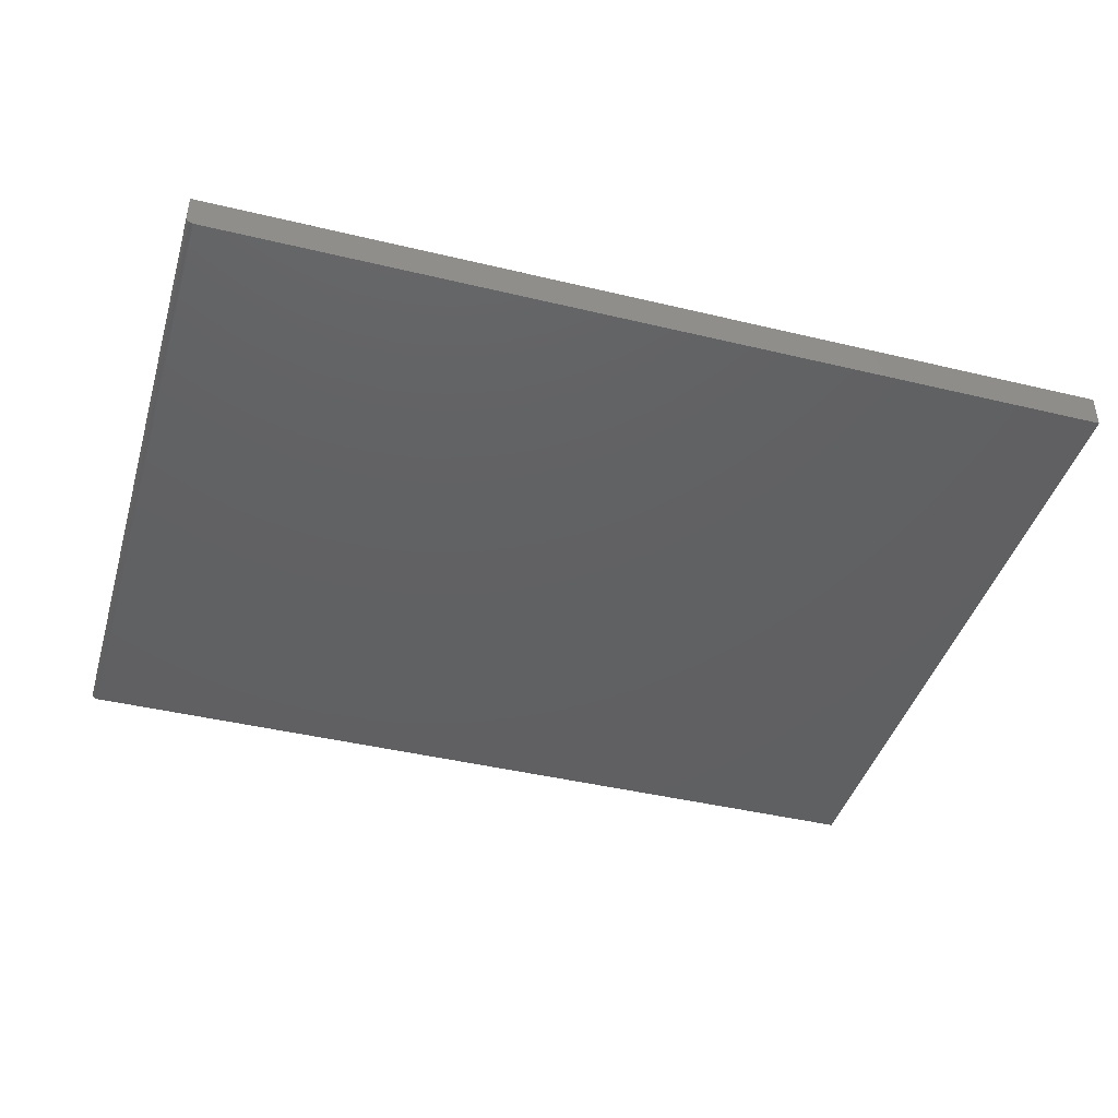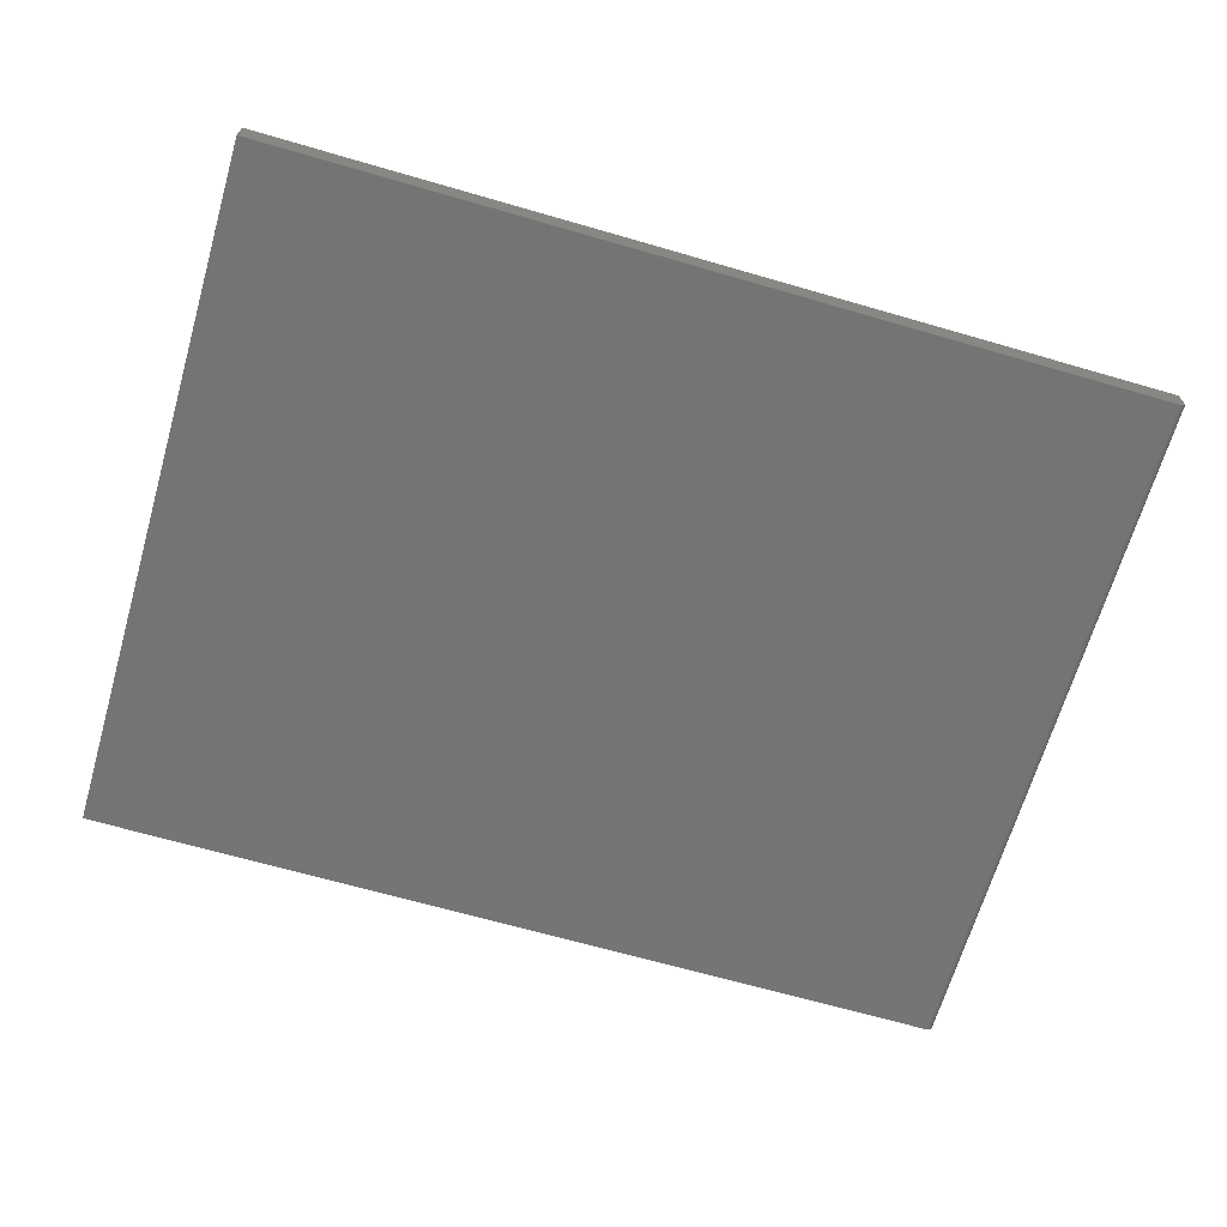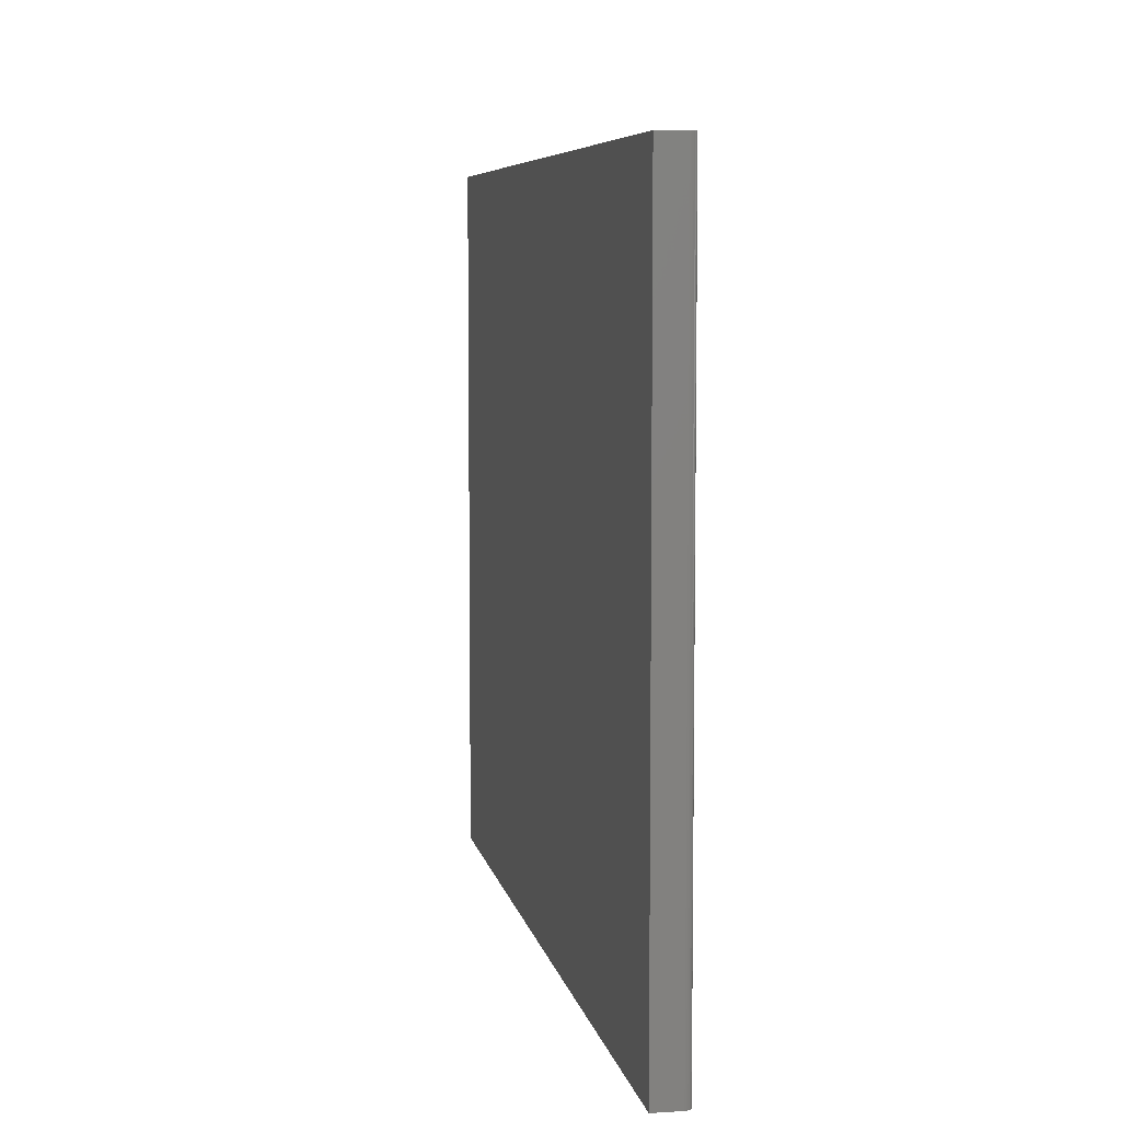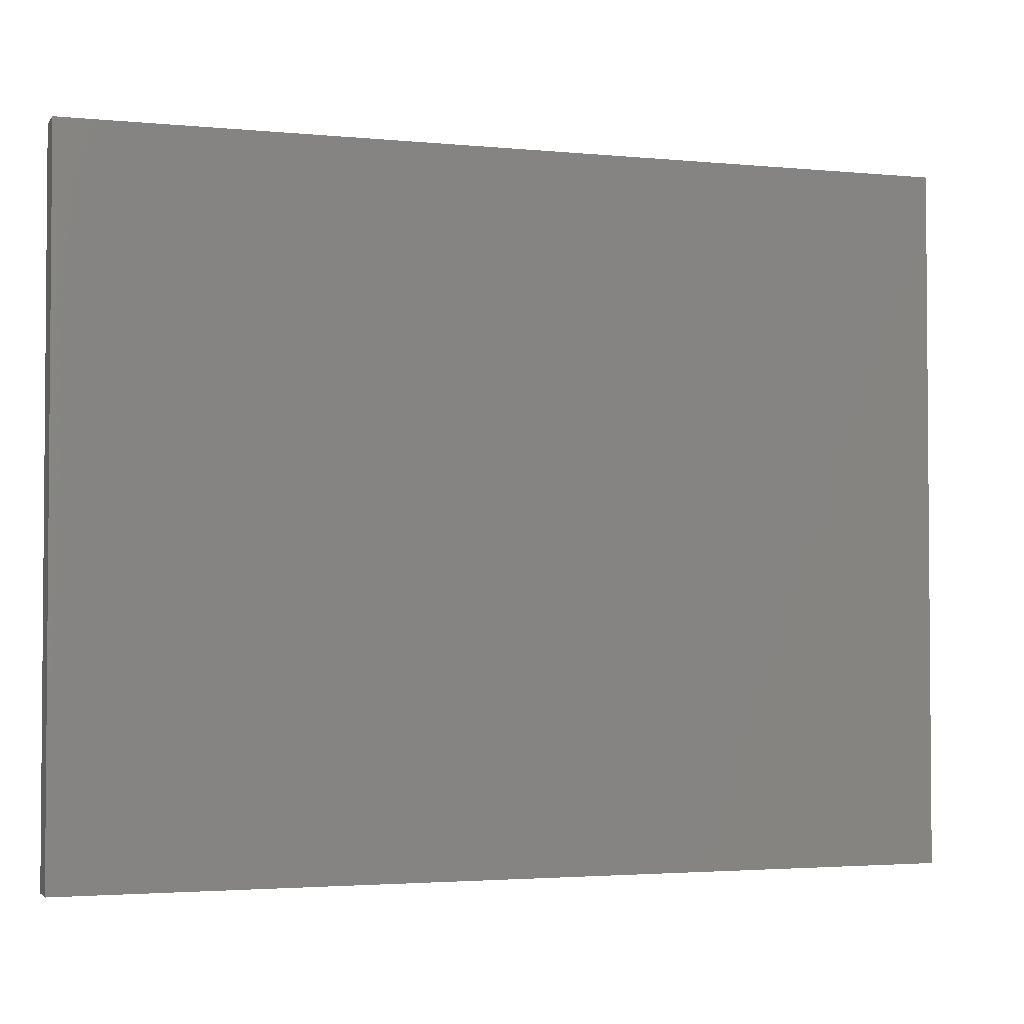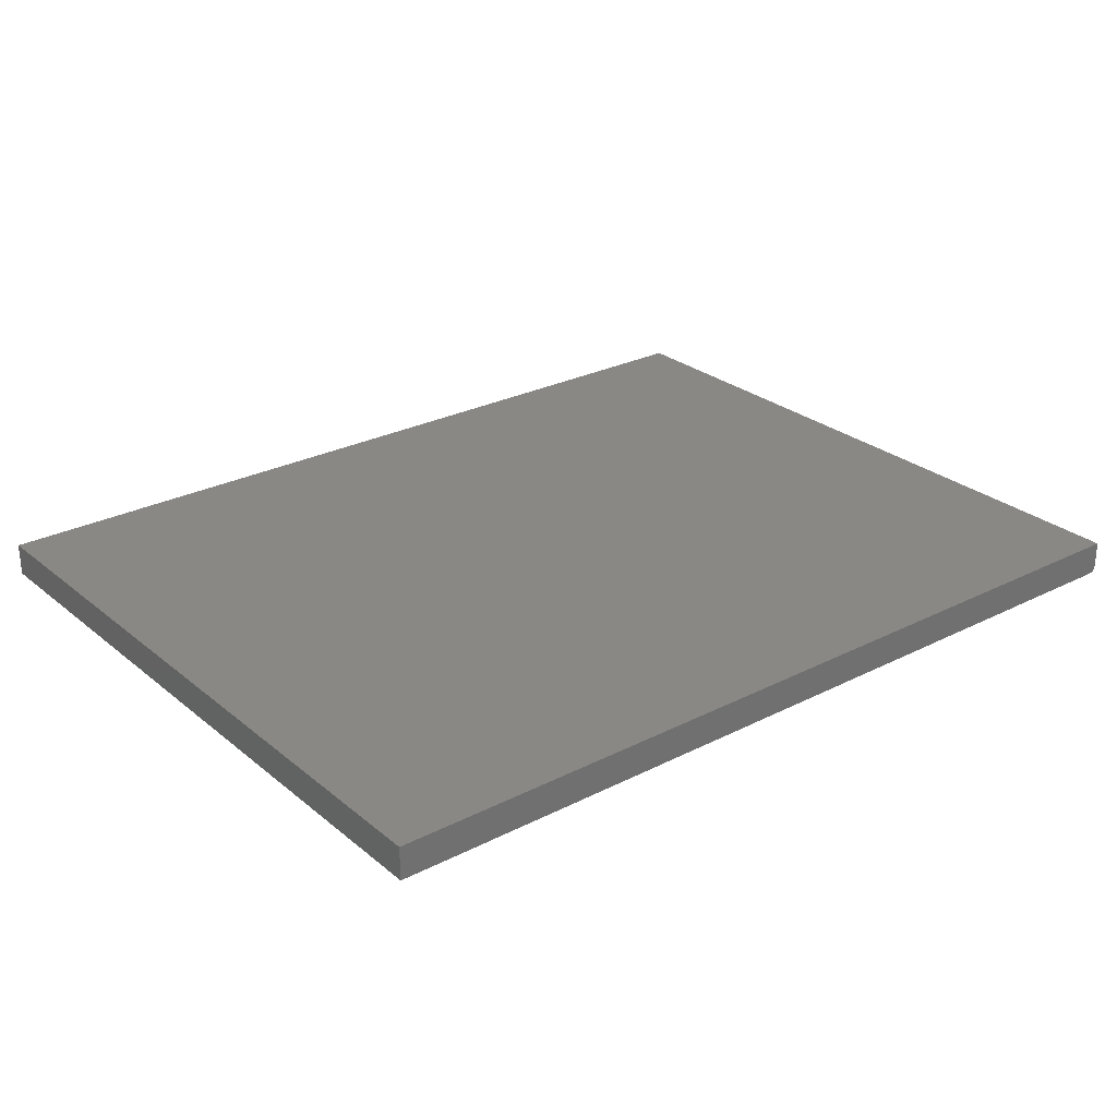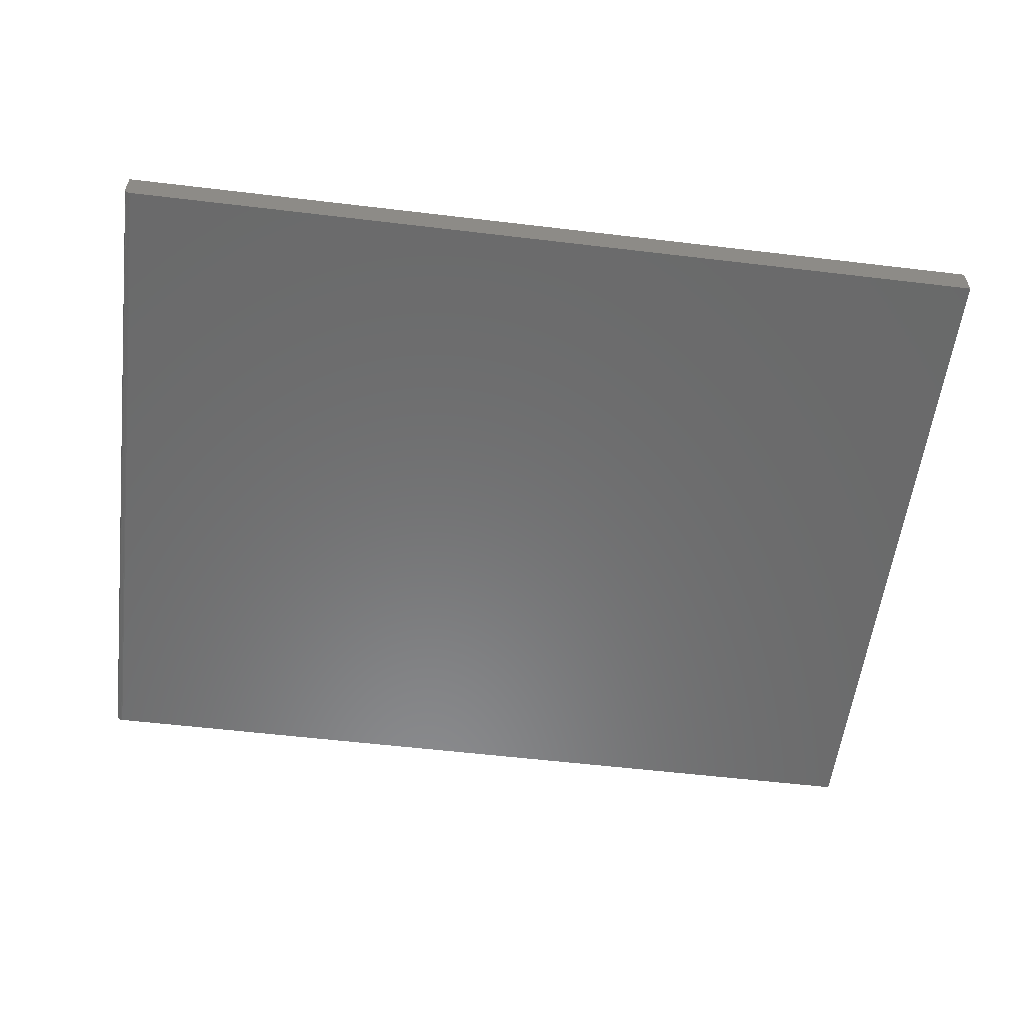
<metadata>
{"format":"stl","ext":"stl","renderer":"f3d","projection":"perspective","resolution":1024,"background":"white","views":[{"elev":-42.3,"azim":-16.1,"up":"+Y"},{"elev":-66.9,"azim":163.8,"up":"+Y"},{"elev":6.7,"azim":-100.4,"up":"+Z"},{"elev":-2.7,"azim":161.3,"up":"+Z"},{"elev":26.9,"azim":141.5,"up":"+Y"},{"elev":-56.7,"azim":-7.1,"up":"+Y"}]}
</metadata>
<code>
# stl→obj: 24 verts, 44 faces
v -0.7422 -0.03906 -0.25
v 0.2969 -0.03906 -0.25
v -0.7422 -0.03906 0.5765
v 0.2969 -0.03906 0.5765
v -0.75 -0.03125 0.5765
v -0.75 4.588e-17 0.5765
v -0.75 -0.03125 -0.25
v -0.75 0 -0.25
v -0.7465 -0.03775 0.5765
v -0.7487 -0.03559 0.5765
v -0.7477 -0.03677 0.5765
v 0.2969 1.621e-16 0.5765
v -0.7452 -0.03847 0.5765
v -0.7437 -0.03891 0.5765
v -0.7498 -0.03277 0.5765
v -0.7494 -0.03424 0.5765
v -0.7437 -0.03891 -0.25
v -0.7465 -0.03775 -0.25
v -0.7452 -0.03847 -0.25
v 0.2969 1.162e-16 -0.25
v -0.7477 -0.03677 -0.25
v -0.7487 -0.03559 -0.25
v -0.7494 -0.03424 -0.25
v -0.7498 -0.03277 -0.25
f 1 2 3
f 3 2 4
f 5 6 7
f 7 6 8
f 9 10 11
f 3 4 12
f 6 10 9
f 6 9 13
f 6 13 14
f 6 14 3
f 6 3 12
f 10 6 5
f 10 5 15
f 10 15 16
f 1 17 18
f 18 17 19
f 20 2 1
f 20 1 18
f 20 18 21
f 20 21 22
f 20 22 23
f 20 23 24
f 20 24 7
f 20 7 8
f 5 7 15
f 15 7 24
f 15 24 16
f 16 24 23
f 16 23 10
f 10 23 22
f 10 22 11
f 11 22 21
f 11 21 9
f 9 21 18
f 9 18 13
f 13 18 19
f 13 19 14
f 14 19 17
f 14 17 3
f 3 17 1
f 8 6 20
f 20 6 12
f 2 20 4
f 4 20 12

</code>
